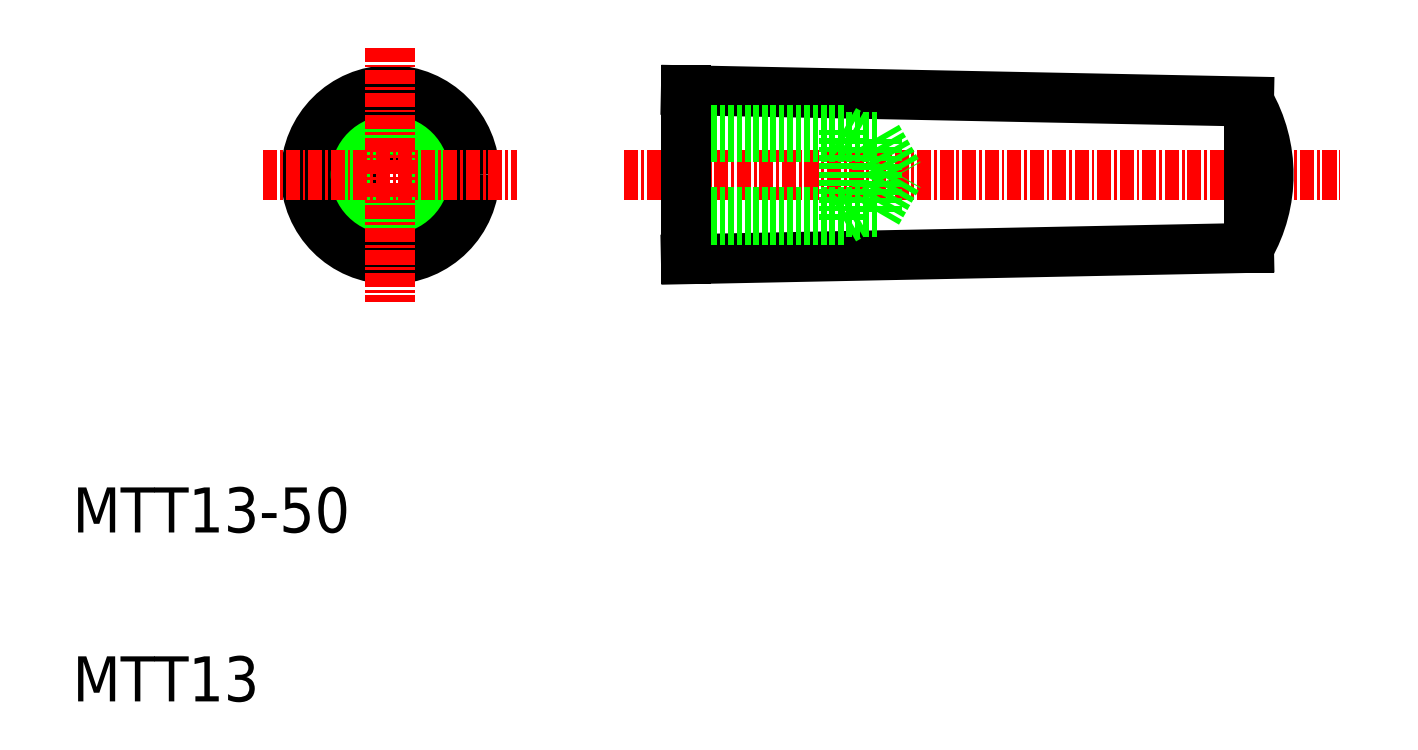
<metadata>
{"format":"dxf","ext":"dxf","renderer":"ezdxf+matplotlib","layout":"modelspace","background":"white","min_lineweight":24,"dpi":150}
</metadata>
<code>
0
SECTION
2
ENTITIES
0
LINE
8
0
10
114.5
20
50.27
30
0
11
64.46
21
49.27
31
0
0
LINE
8
0
10
64.46
20
64.27
30
0
11
114.5
21
63.27
31
0
0
LINE
8
CENTER
10
58.98
20
56.77
30
0
11
122.5
21
56.77
31
0
0
TEXT
8
0
10
10
20
25
30
0
40
4
1
MTT13-50
0
TEXT
8
0
10
10
20
10
30
0
40
4
1
MTT13
0
LINE
8
0
10
64.46
20
52.77
30
0
11
78.46
21
52.77
31
0
0
LINE
8
0
10
64.46
20
53.44
30
0
11
81.46
21
53.44
31
0
0
LINE
8
0
10
64.46
20
60.77
30
0
11
78.46
21
60.77
31
0
0
LINE
8
0
10
64.46
20
60.09
30
0
11
81.46
21
60.09
31
0
0
LINE
8
0
10
64.46
20
49.27
30
0
11
64.46
21
64.27
31
0
0
LINE
8
0
10
78.46
20
52.77
30
0
11
78.46
21
60.77
31
0
0
LINE
8
0
10
78.46
20
60.77
30
0
11
79.63
21
60.09
31
0
0
LINE
8
0
10
81.46
20
60.09
30
0
11
83.38
21
56.77
31
0
0
LINE
8
0
10
81.46
20
53.44
30
0
11
83.38
21
56.77
31
0
0
LINE
8
0
10
81.46
20
53.47
30
0
11
81.46
21
60.07
31
0
0
LINE
8
0
10
78.46
20
52.77
30
0
11
79.63
21
53.44
31
0
0
LINE
8
0
10
89.46
20
49.77
30
0
11
89.46
21
49.77
31
0
0
ARC
8
0
10
103.2
20
56.77
30
0
40
13
50
330
51
30
0
LINE
8
0
10
114.5
20
63.27
30
0
11
114.5
21
50.27
31
0
0
LINE
8
0
10
102
20
50.02
30
0
11
102
21
50.02
31
0
0
CIRCLE
8
0
10
38.2
20
56.77
30
0
40
3.324
0
CIRCLE
8
0
10
38.2
20
56.77
30
0
40
4
0
CIRCLE
8
0
10
38.2
20
56.77
30
0
40
7.5
0
LINE
8
CENTER
10
26.92
20
56.77
30
0
11
49.48
21
56.77
31
0
0
LINE
8
CENTER
10
38.2
20
68.05
30
0
11
38.2
21
45.49
31
0
0
ENDSEC
0
EOF

</code>
